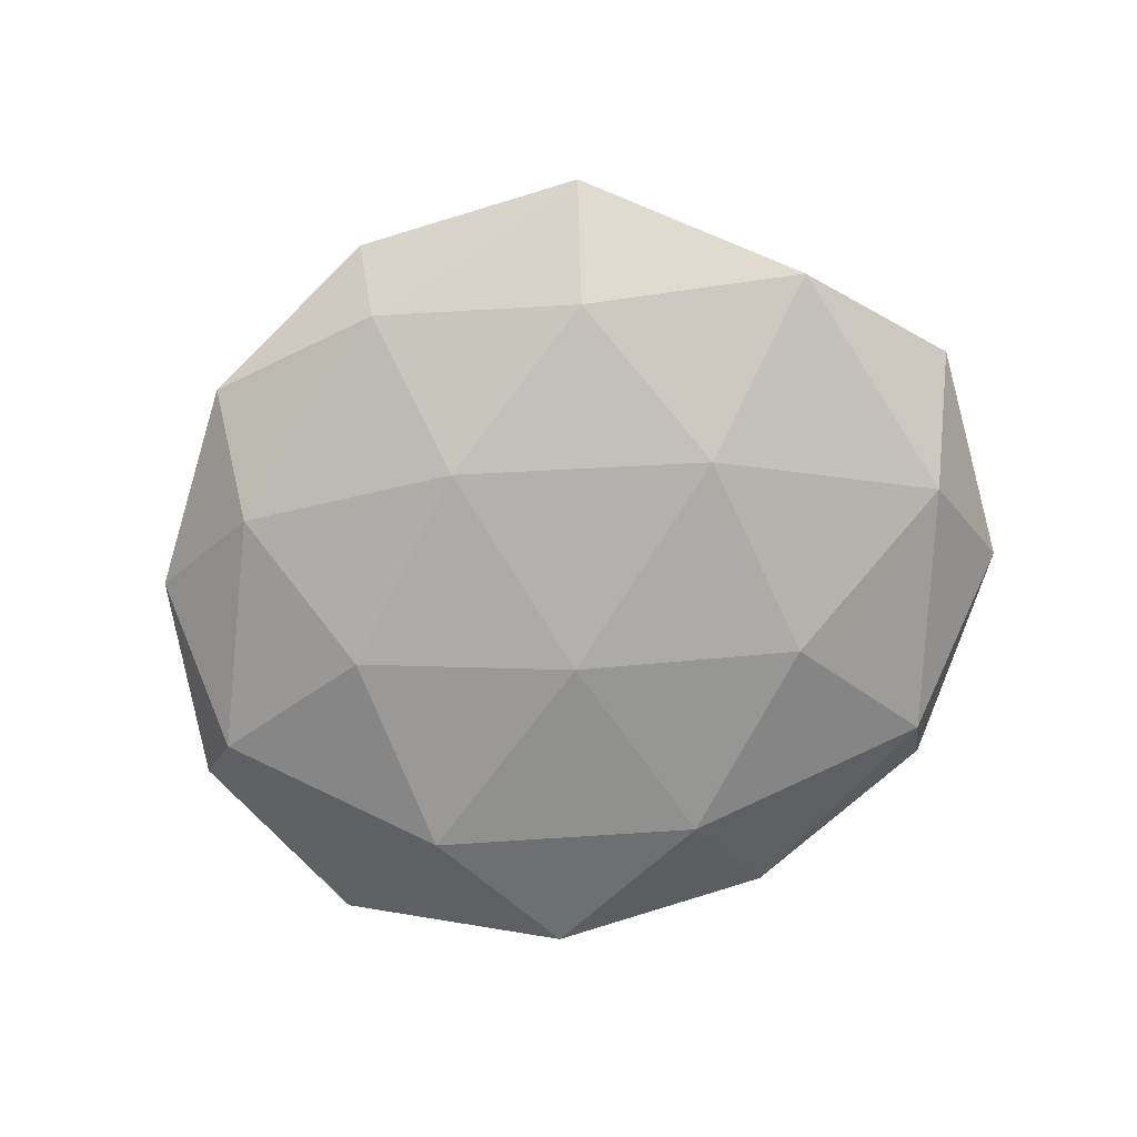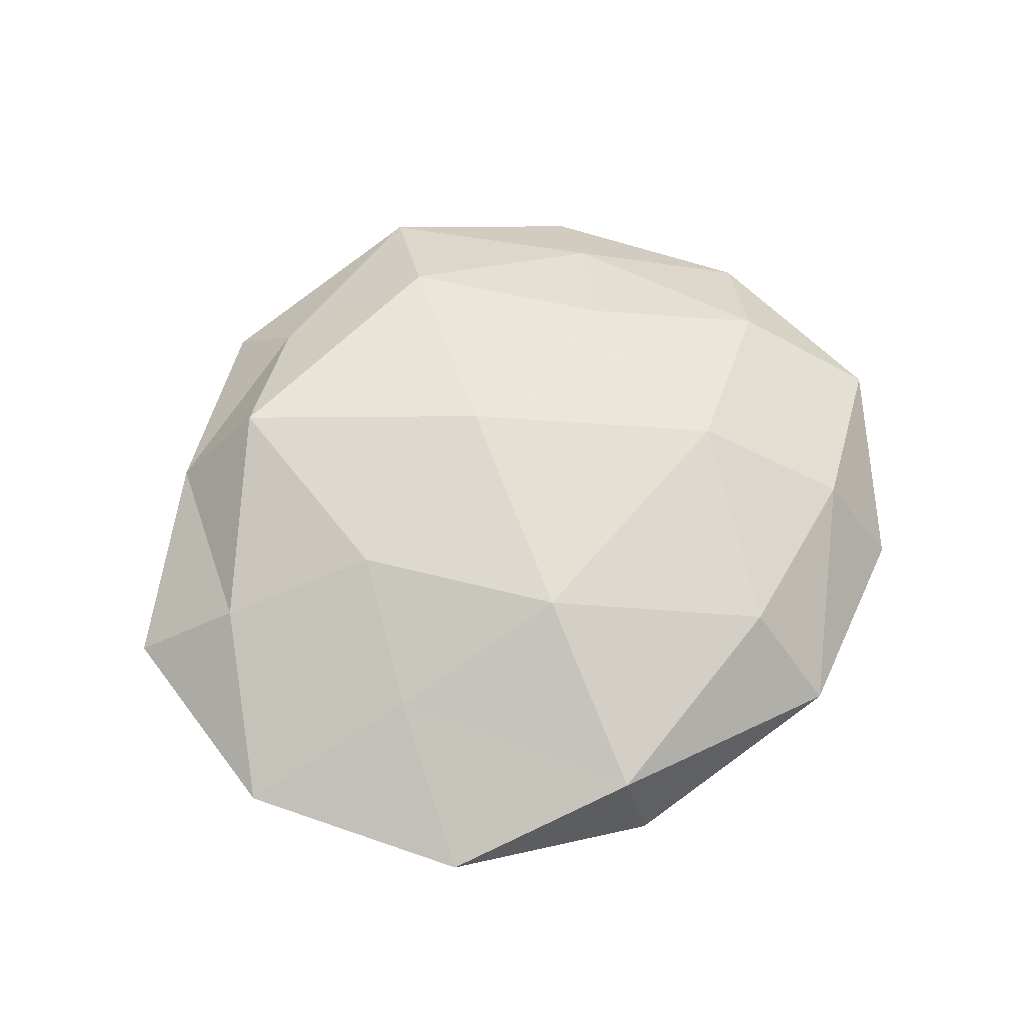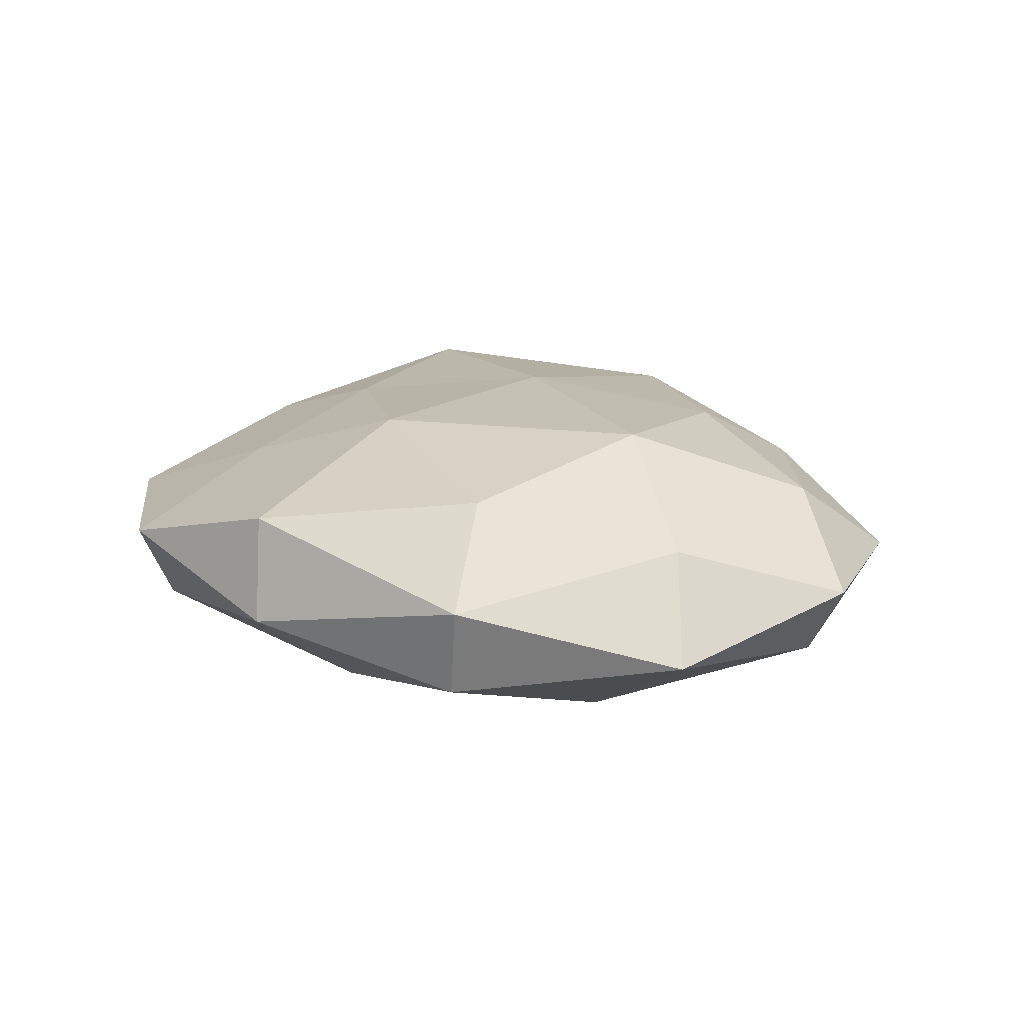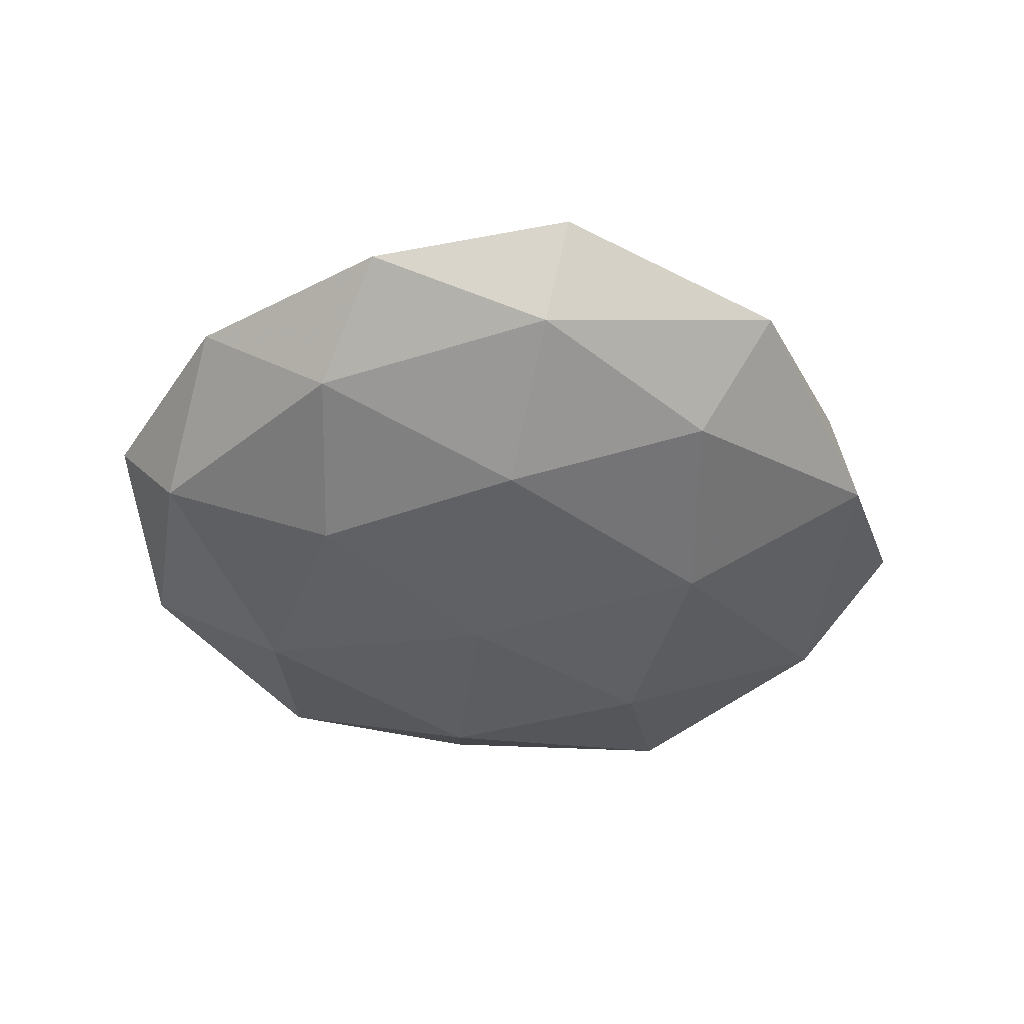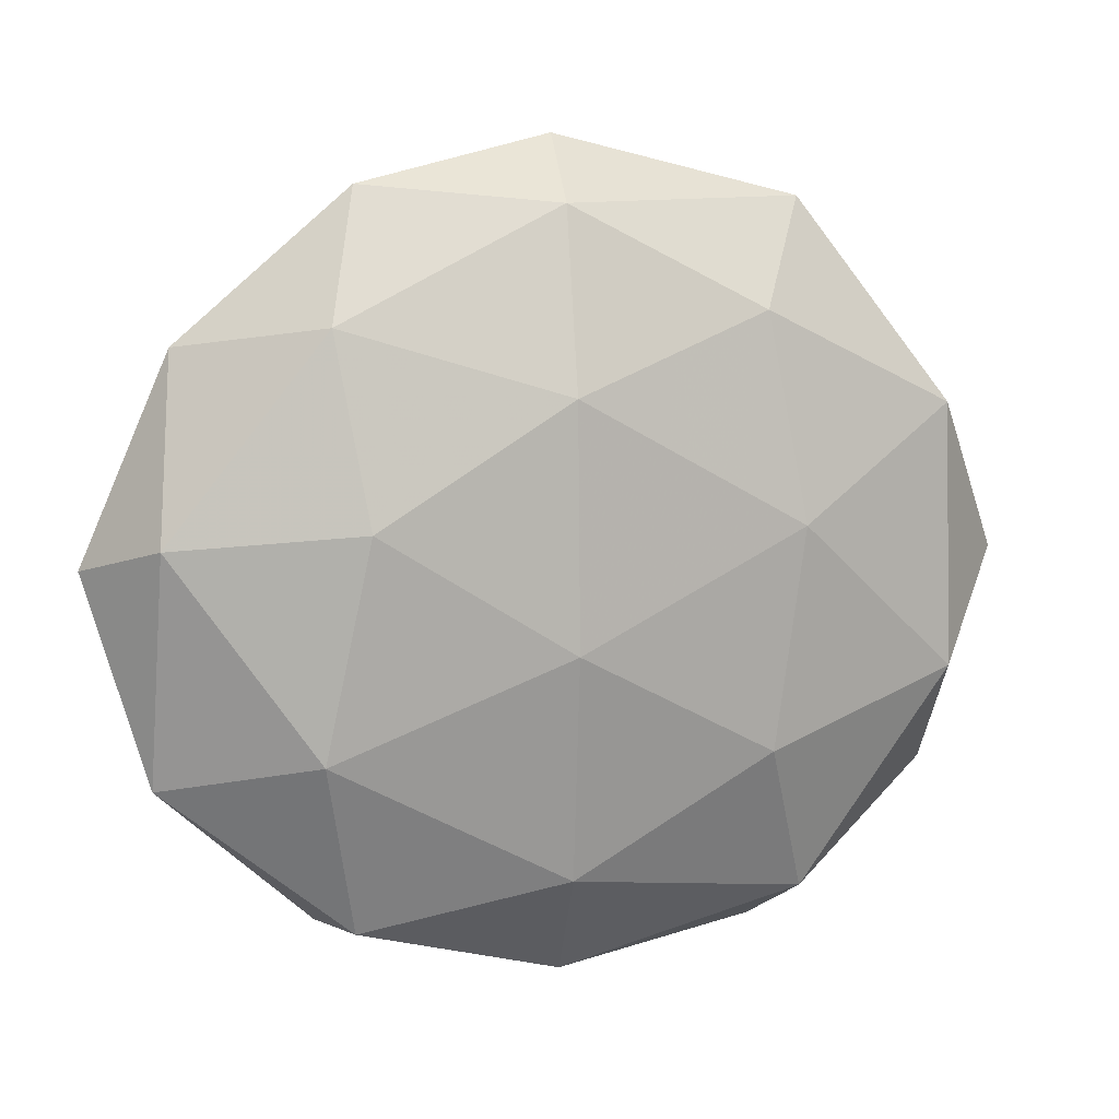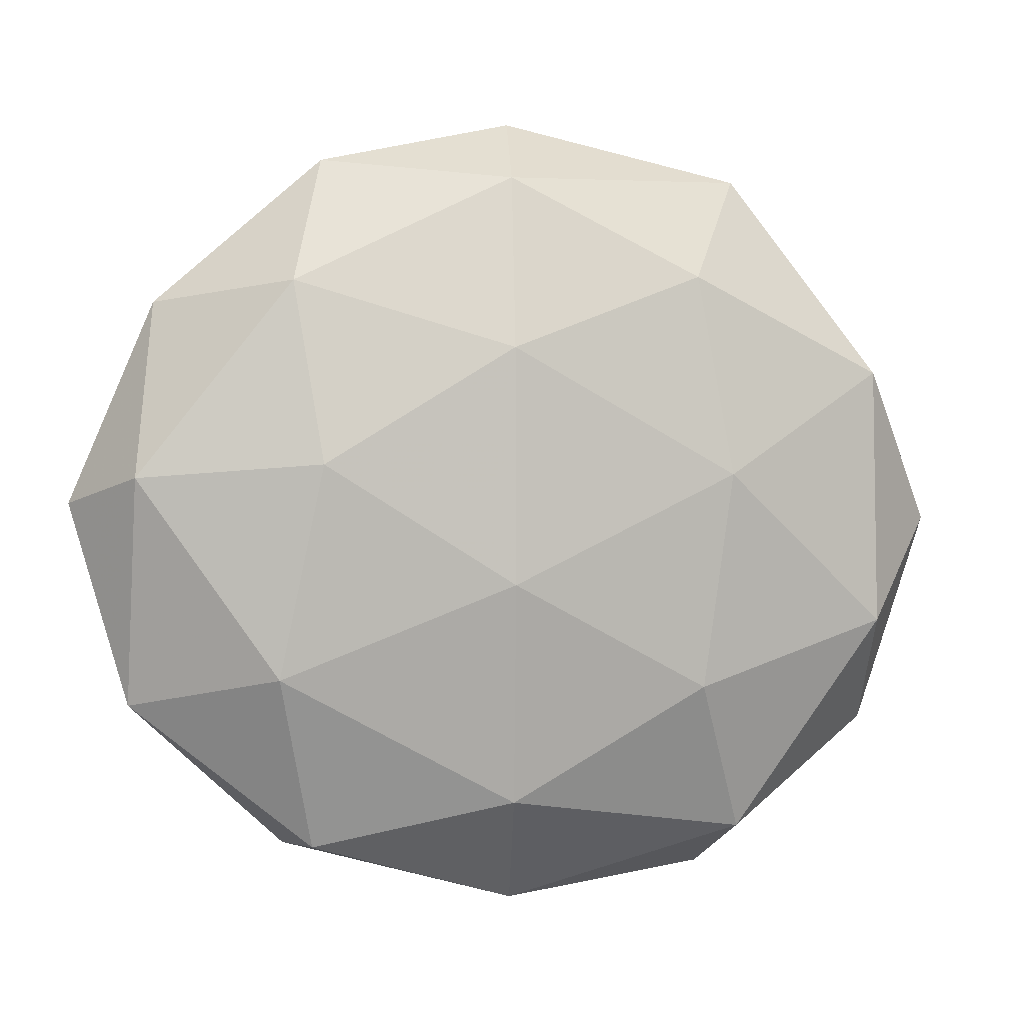
<metadata>
{"format":"obj","ext":"obj","renderer":"f3d","projection":"perspective","resolution":1024,"background":"white","views":[{"elev":-75.0,"azim":-147.5,"up":"+Z"},{"elev":65.5,"azim":-20.3,"up":"+Z"},{"elev":17.7,"azim":42.7,"up":"+Z"},{"elev":-46.4,"azim":171.5,"up":"+Z"},{"elev":11.6,"azim":161.8,"up":"+Y"},{"elev":4.8,"azim":167.3,"up":"+Y"}]}
</metadata>
<code>
v 0.003159 0.02501 -0.01775
v 0.03408 -0.01811 -0.01592
v 0.05293 -0.02255 -0.004448
v -0.05228 -0.02893 0.00179
v -0.002335 0.03878 0.01513
v -0.02576 -0.005109 0.01713
v -0.02304 0.03427 -0.01312
v -0.03486 0.02302 0.01732
v 0.03156 -0.04381 0.003748
v -0.02677 0.007931 -0.01756
v 0.05195 0.008133 -0.01037
v -0.02761 -0.02597 0.01119
v 0.02632 0.04983 -0.002271
v 0.00349 -0.005987 -0.01965
v -0.04693 -0.003305 0.01027
v -0.05003 0.02112 -0.008423
v 0.02105 0.02279 0.01624
v 0.02513 0.03794 0.007862
v 0.002689 -0.03583 -0.01477
v -0.02433 0.0395 0.008025
v -0.02303 -0.02073 -0.01705
v 0.02834 0.01004 -0.01773
v 0.04468 0.01571 0.01034
v -0.0004594 0.05537 0.00385
v 0.02901 -0.04197 -0.008502
v 0.0253 -0.03276 0.01518
v -0.0502 -0.0132 -0.01073
v -0.02813 -0.04932 0.003379
v -0.06093 0.0001085 -0.0001614
v -0.00303 -0.02175 0.01946
v -0.00158 -0.04856 0.01085
v -0.03085 0.04744 -0.002809
v 0.001663 0.04745 -0.00885
v 0.03134 0.03375 -0.01164
v 0.02859 -0.003987 0.01949
v -0.0464 0.0239 0.00476
v -0.003144 0.01007 0.02006
v -0.03052 -0.04177 -0.008647
v 0.0007294 -0.05155 -0.002987
v 0.04585 -0.01516 0.008529
v 0.04867 0.0309 -0.0007976
v 0.0601 0.004134 0.001043
f 10 7 1
f 3 2 11
f 10 1 14
f 15 6 8
f 4 12 15
f 15 12 6
f 16 7 10
f 17 18 5
f 2 19 14
f 20 8 5
f 21 10 14
f 14 19 21
f 11 2 22
f 14 1 22
f 22 2 14
f 23 18 17
f 18 24 5
f 18 13 24
f 5 24 20
f 3 25 2
f 3 9 25
f 2 25 19
f 16 10 27
f 27 10 21
f 4 28 12
f 29 4 15
f 29 27 4
f 29 16 27
f 6 12 30
f 9 26 31
f 12 28 31
f 12 31 30
f 30 31 26
f 16 32 7
f 32 20 24
f 33 1 7
f 33 24 13
f 7 32 33
f 32 24 33
f 34 22 1
f 11 22 34
f 34 1 33
f 13 34 33
f 23 17 35
f 26 35 30
f 15 8 36
f 36 8 20
f 29 15 36
f 29 36 16
f 36 32 16
f 36 20 32
f 8 37 5
f 8 6 37
f 5 37 17
f 30 37 6
f 35 17 37
f 35 37 30
f 38 21 19
f 27 38 4
f 27 21 38
f 4 38 28
f 25 9 39
f 39 19 25
f 9 31 39
f 39 31 28
f 38 19 39
f 28 38 39
f 40 9 3
f 40 26 9
f 23 35 40
f 40 35 26
f 41 13 18
f 41 18 23
f 11 34 41
f 41 34 13
f 42 3 11
f 42 40 3
f 42 23 40
f 42 11 41
f 42 41 23

</code>
